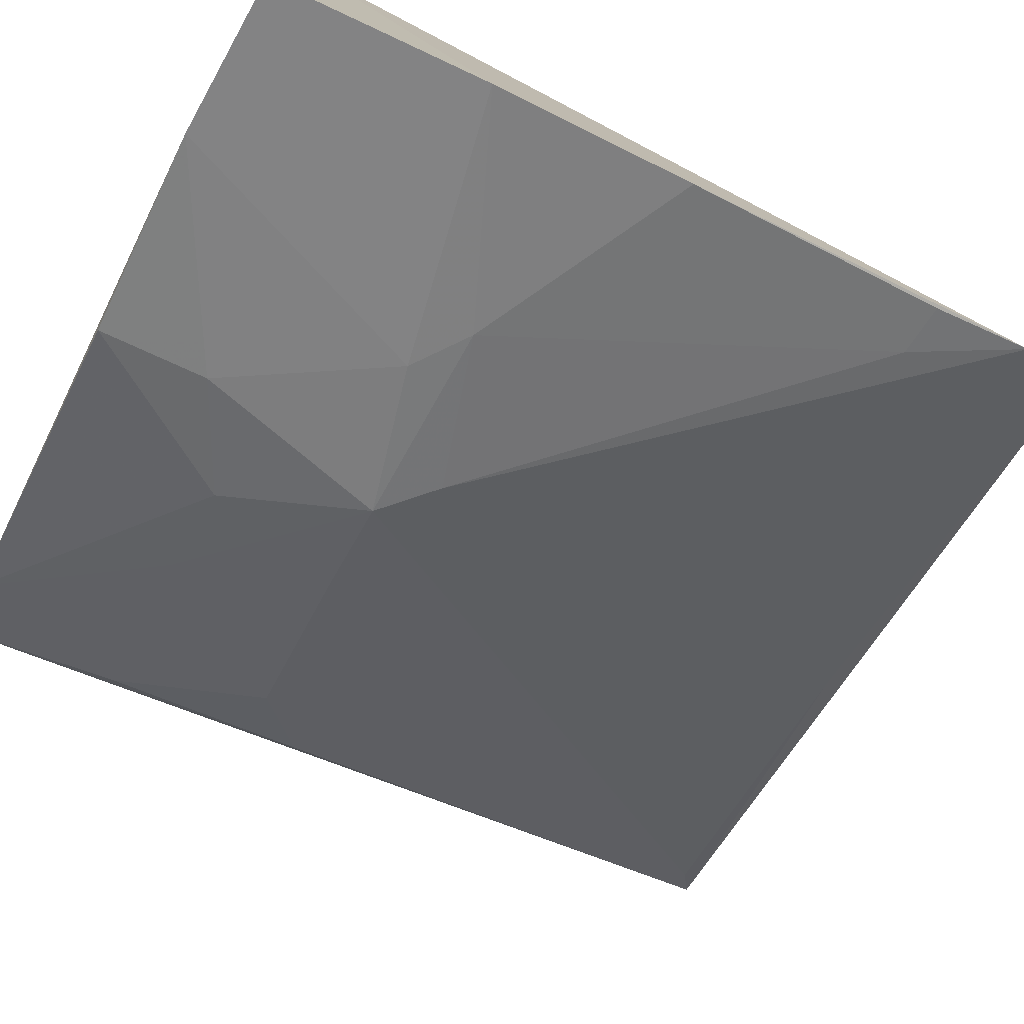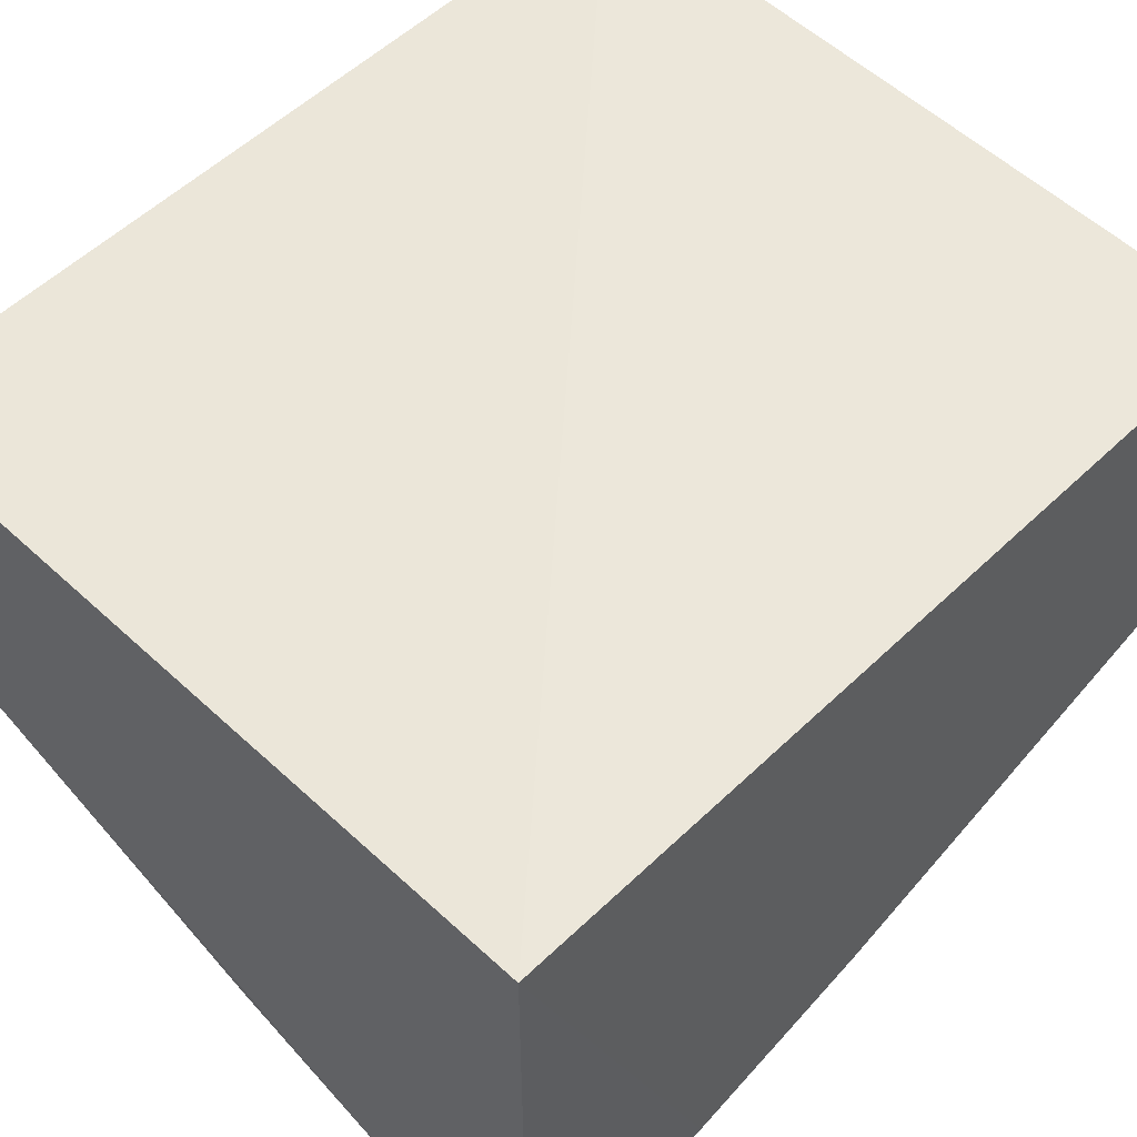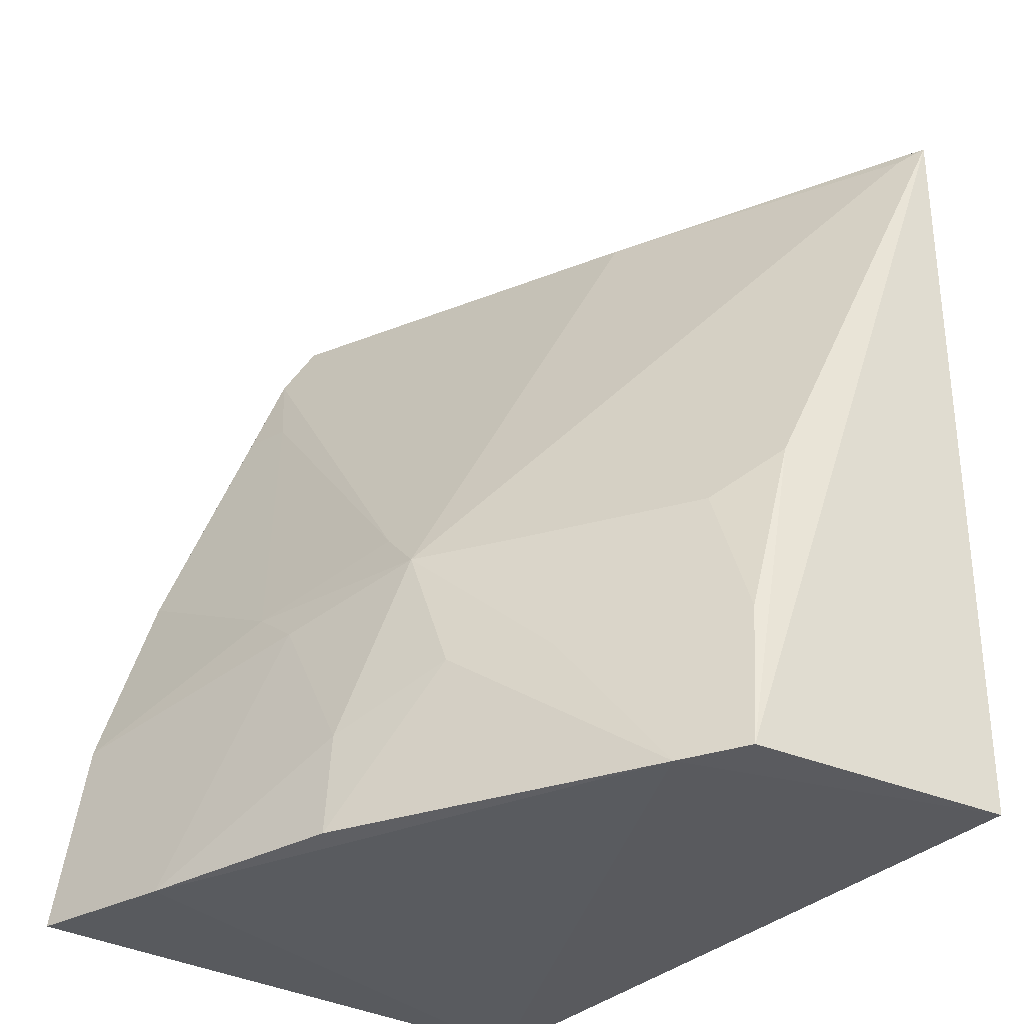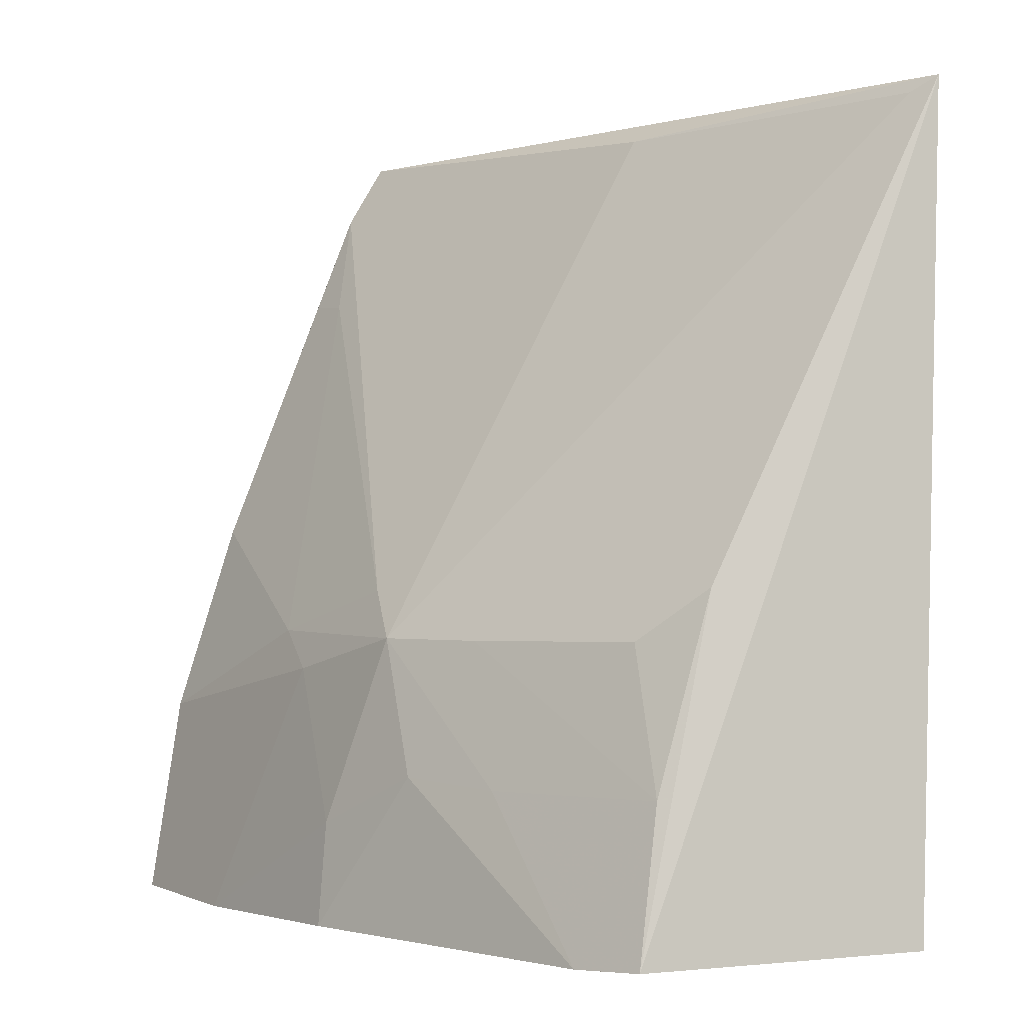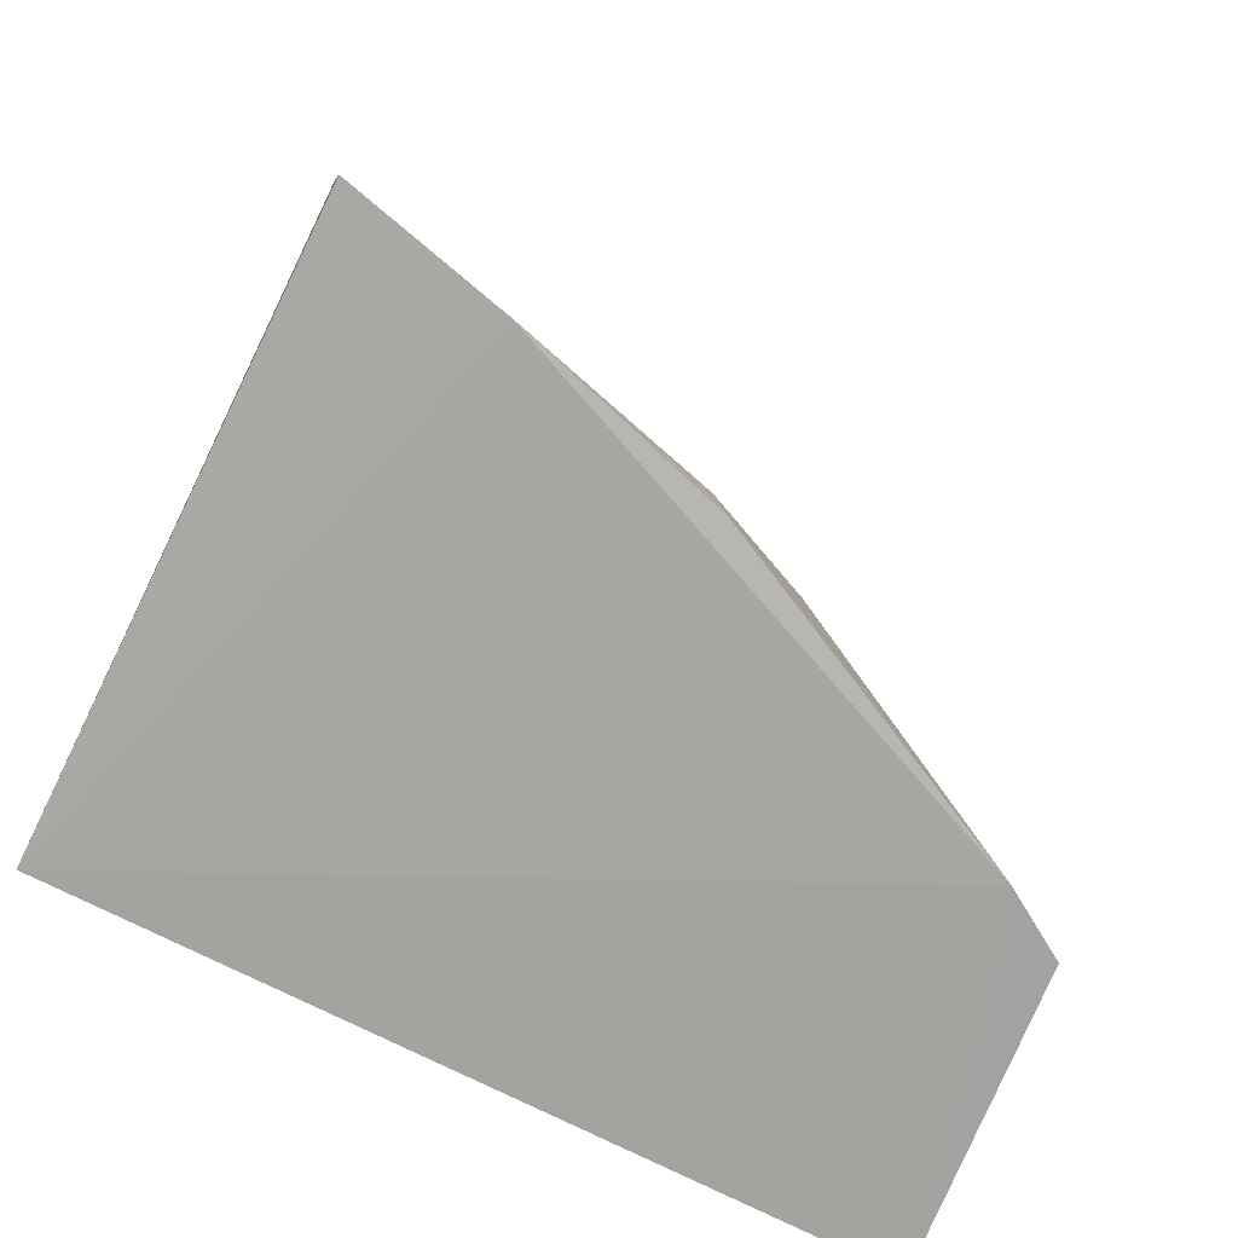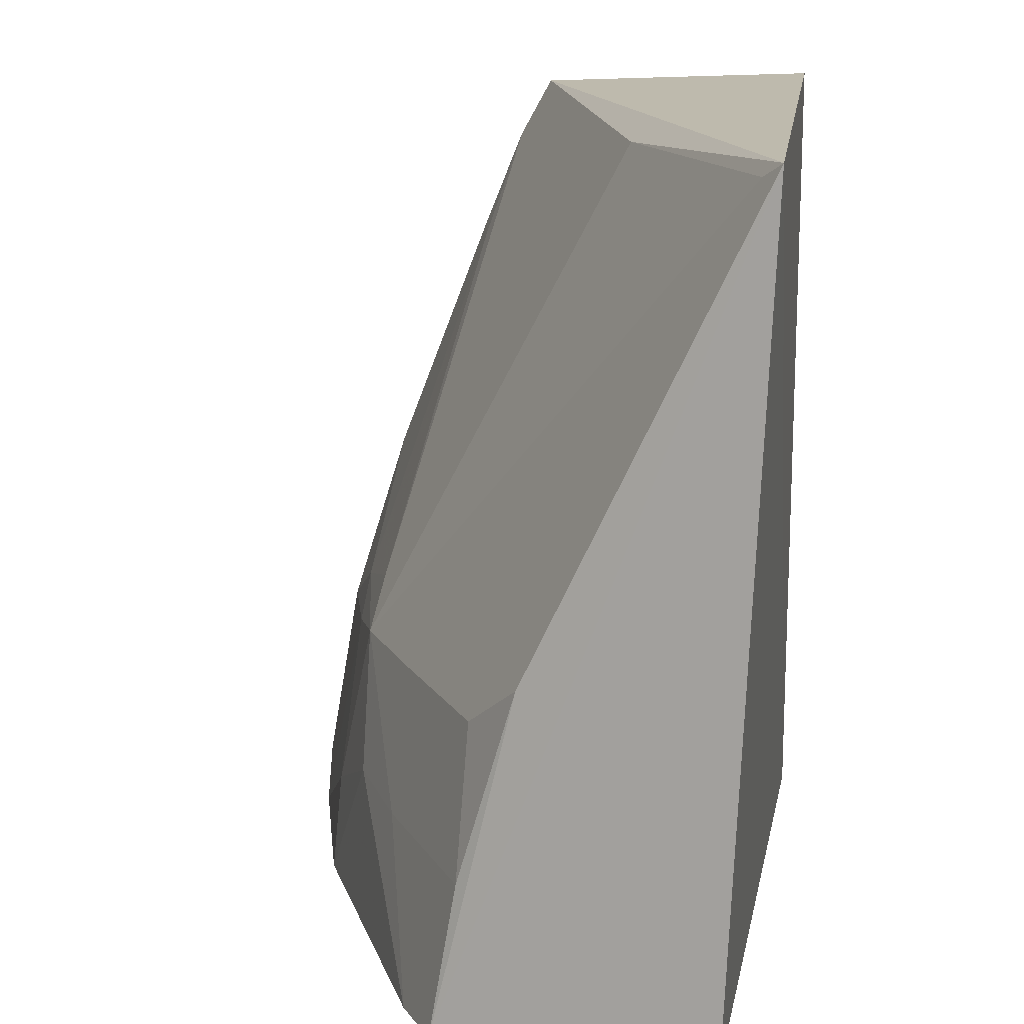
<metadata>
{"format":"obj","ext":"obj","renderer":"f3d","projection":"perspective","resolution":1024,"background":"white","views":[{"elev":-77.4,"azim":62.3,"up":"+Z"},{"elev":53.9,"azim":44.5,"up":"+Z"},{"elev":-33.2,"azim":-127.6,"up":"+Y"},{"elev":-1.4,"azim":-111.1,"up":"+Y"},{"elev":-74.7,"azim":153.4,"up":"+Y"},{"elev":15.2,"azim":-79.3,"up":"+Y"}]}
</metadata>
<code>
v -0.008444 0.02549 -0.02827
v -0.008444 0.01374 -0.02827
v -0.008202 0.02444 -0.0328
v -0.008279 0.01656 -0.03566
v -0.01872 0.01374 -0.02827
v -0.01844 0.02529 -0.02781
v -0.008393 0.0137 -0.03613
v -0.0083 0.0253 -0.03231
v -0.01388 0.01773 -0.03402
v -0.01755 0.01359 -0.03271
v -0.00825 0.0193 -0.0348
v -0.01189 0.01725 -0.03467
v -0.01393 0.02498 -0.03023
v -0.01048 0.01362 -0.03565
v -0.01841 0.01363 -0.03217
v -0.00896 0.02294 -0.03323
v -0.01116 0.01779 -0.03469
v -0.01816 0.02508 -0.02808
v -0.01324 0.01366 -0.03483
v -0.01318 0.01511 -0.0347
v -0.01817 0.01848 -0.03104
v -0.01595 0.01574 -0.03322
v -0.01321 0.0184 -0.03395
v -0.008261 0.02299 -0.03338
v -0.01465 0.01585 -0.03397
v -0.01745 0.01776 -0.03181
v -0.01521 0.01773 -0.03321
v -0.0182 0.01576 -0.03183
f 1 2 3
f 3 2 4
f 6 5 2
f 6 2 1
f 7 4 2
f 8 6 1
f 8 1 3
f 10 2 5
f 11 3 4
f 12 4 7
f 13 6 8
f 13 8 3
f 14 7 2
f 14 2 10
f 14 12 7
f 15 10 5
f 15 5 6
f 17 11 4
f 17 4 12
f 17 12 9
f 17 16 11
f 18 13 9
f 18 6 13
f 19 14 10
f 20 9 12
f 20 12 14
f 20 14 19
f 21 15 6
f 21 6 18
f 22 10 15
f 23 3 16
f 23 13 3
f 23 9 13
f 23 17 9
f 23 16 17
f 24 16 3
f 24 3 11
f 24 11 16
f 25 20 19
f 25 19 10
f 25 9 20
f 25 22 9
f 25 10 22
f 27 9 22
f 27 26 21
f 27 21 18
f 27 18 9
f 28 22 15
f 28 15 21
f 28 21 26
f 28 27 22
f 28 26 27

</code>
